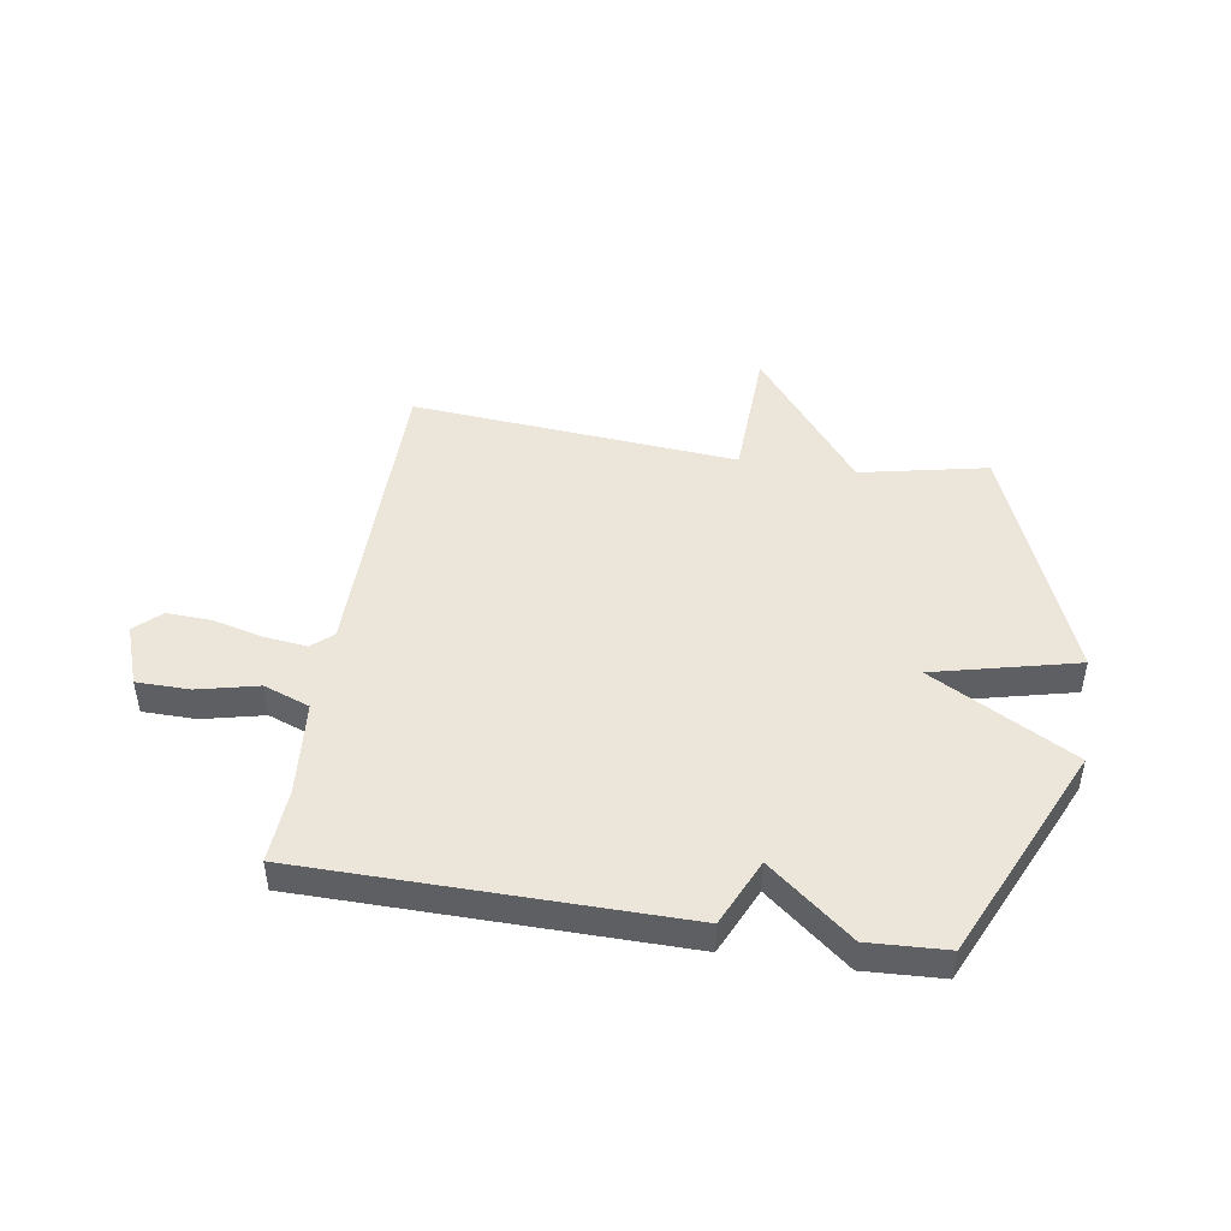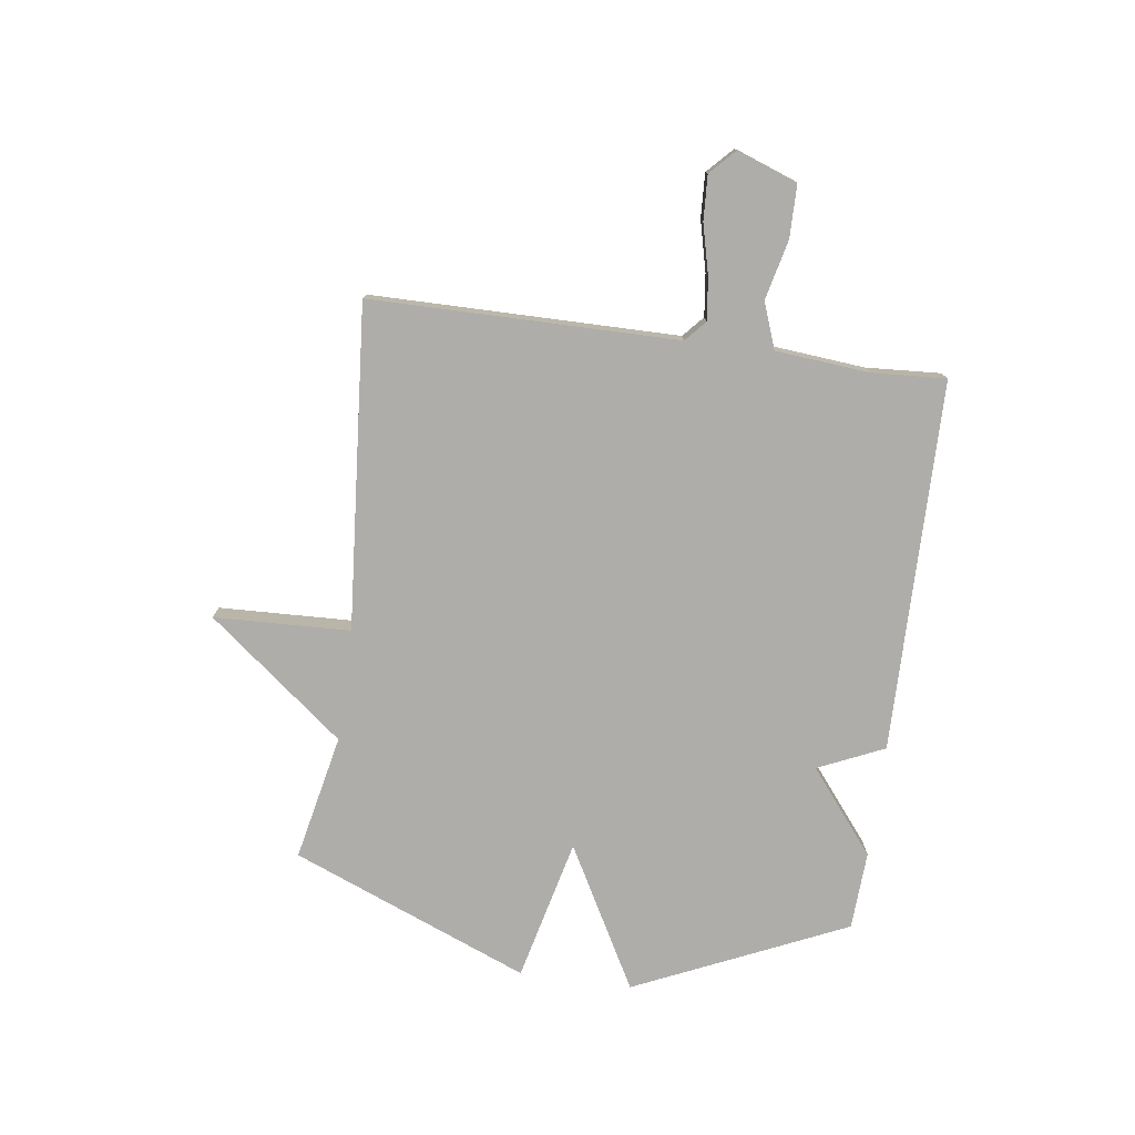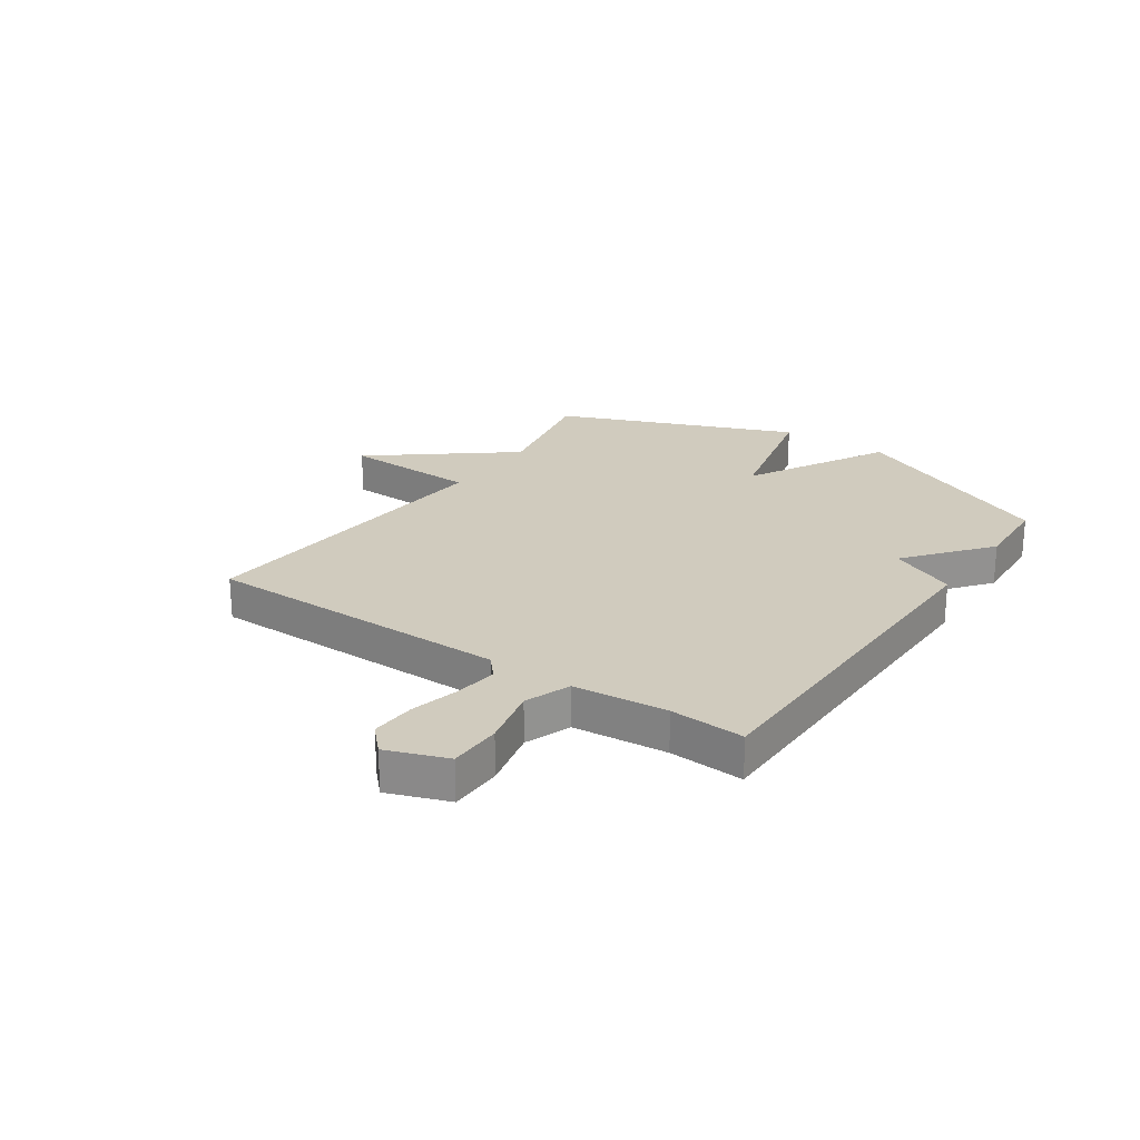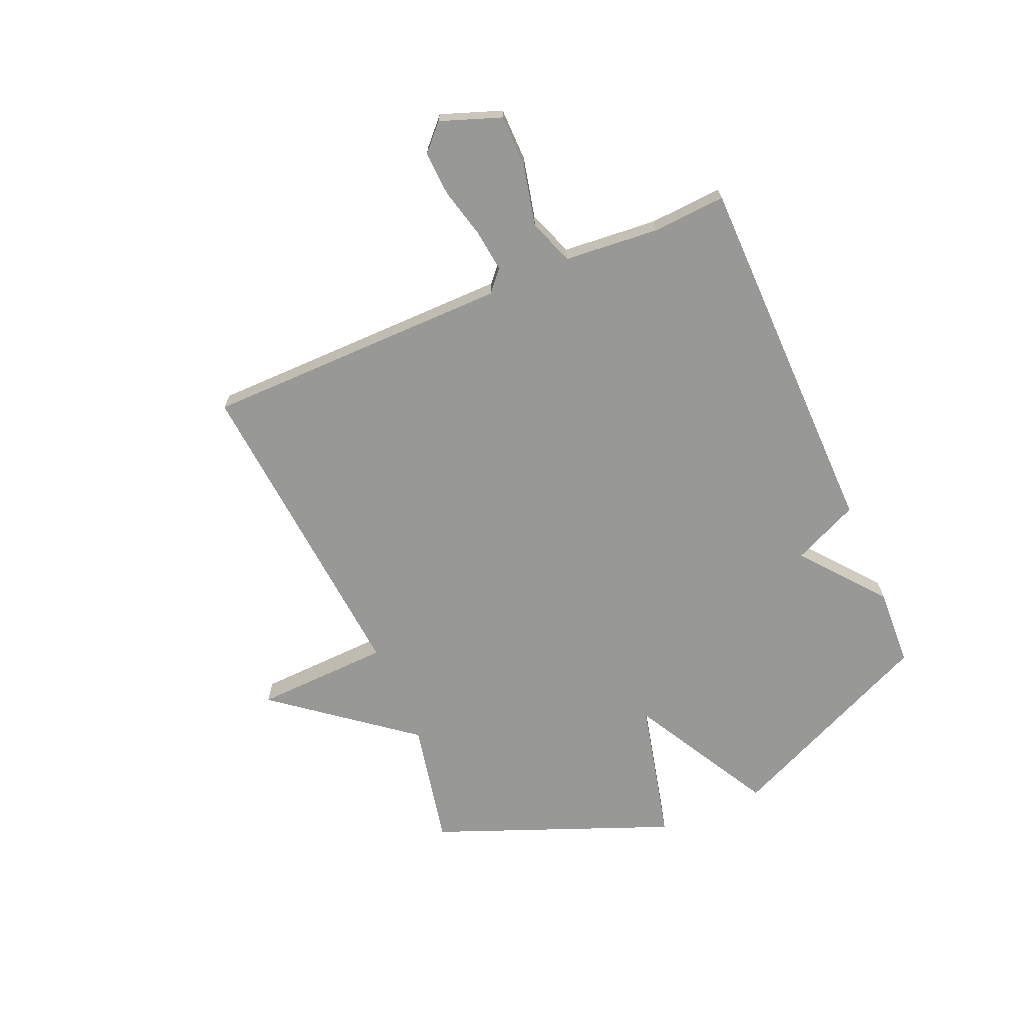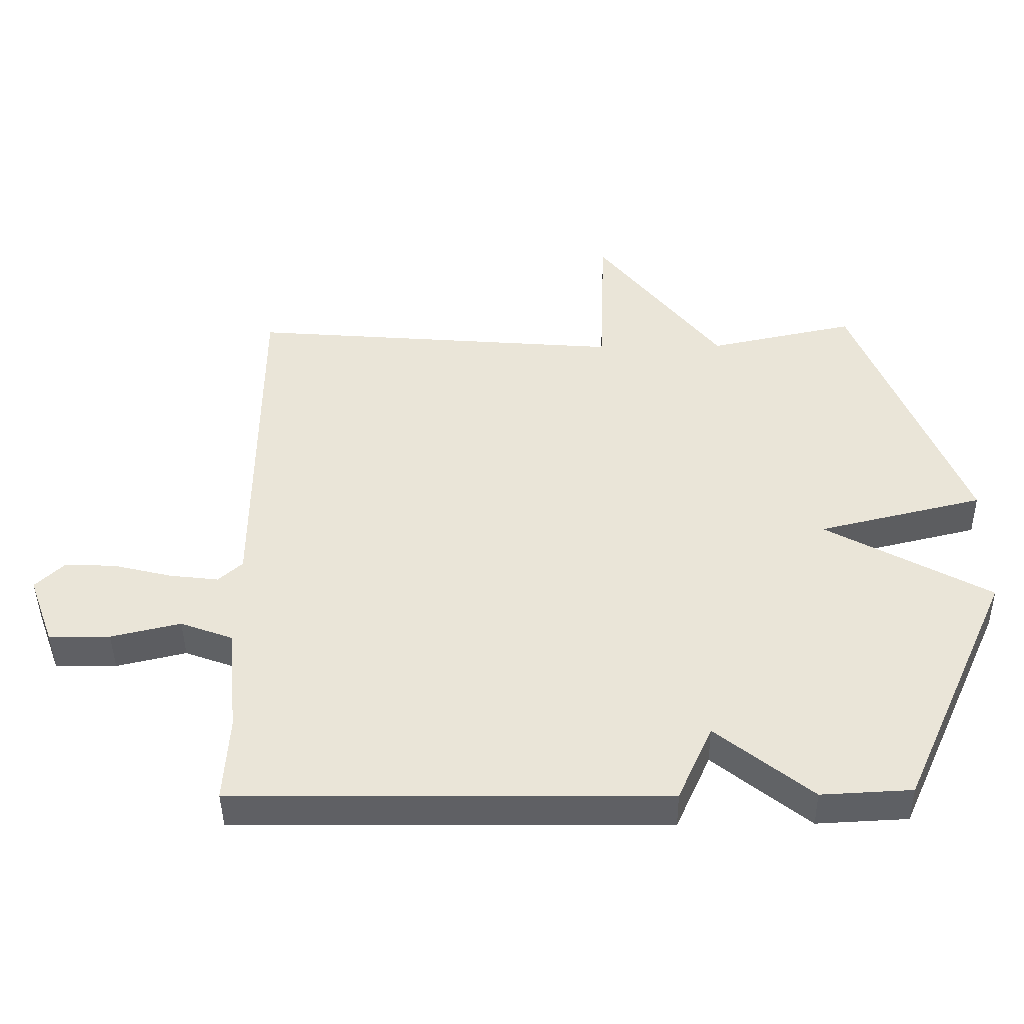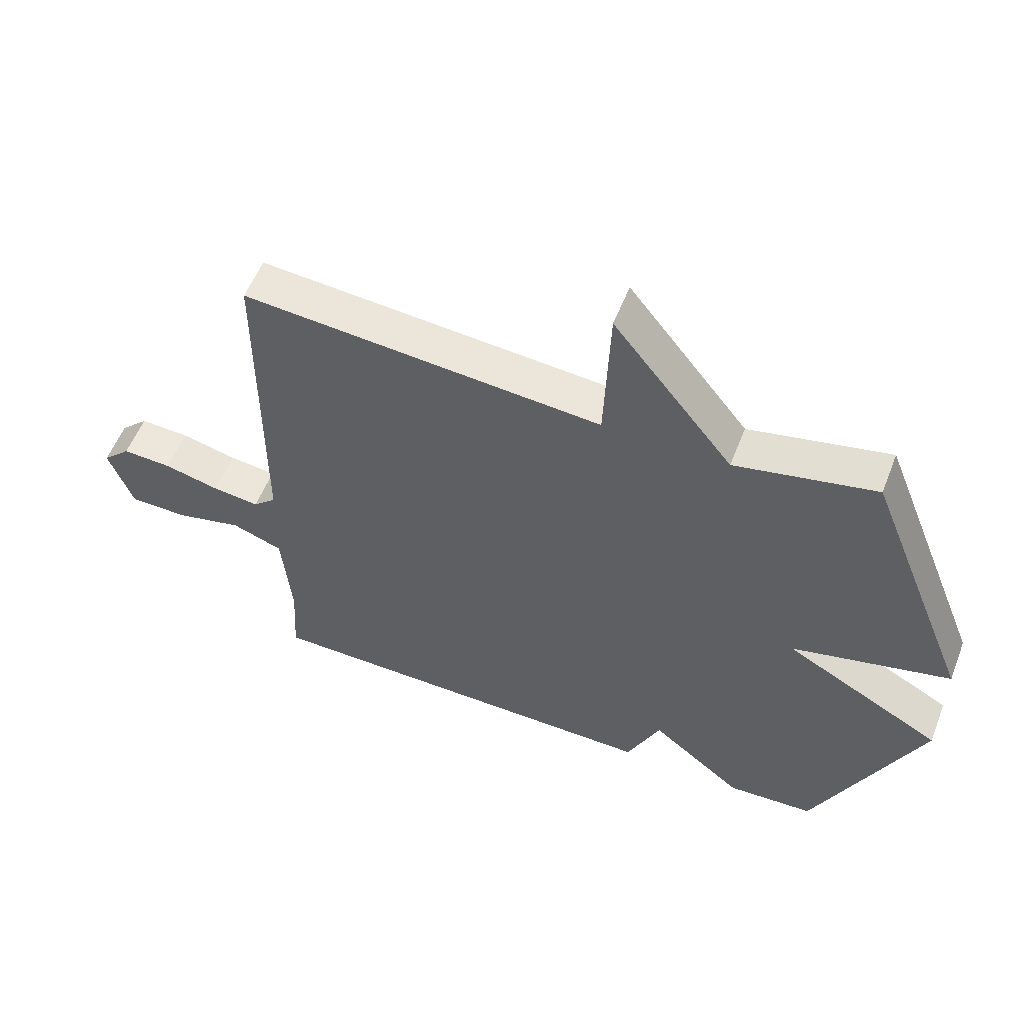
<metadata>
{"format":"obj","ext":"obj","renderer":"f3d","projection":"perspective","resolution":1024,"background":"white","views":[{"elev":46.7,"azim":-171.0,"up":"+Y"},{"elev":-77.3,"azim":82.2,"up":"+Y"},{"elev":23.5,"azim":124.4,"up":"+Y"},{"elev":-68.4,"azim":113.4,"up":"+Y"},{"elev":-43.8,"azim":-179.2,"up":"+Z"},{"elev":55.8,"azim":-158.8,"up":"+Z"}]}
</metadata>
<code>
v 0.5 0.07 -0.5
v -0.161 0.07 -0.507
v -0.214 0.07 -0.389
v -0.361 0.07 -0.507
v -0.5 0.07 -0.5
v -0.67 0.07 -0.123
v -0.417 0.07 0.016
v -0.67 0.07 0.077
v -0.5 0.07 0.5
v -0.276 0.07 0.453
v -0.085 0.07 0.695
v -0.076 0.07 0.453
v 0.5 0.07 0.5
v 0.503 0.07 -0.047
v 0.54 0.07 -0.08
v 0.615 0.07 -0.071
v 0.704 0.07 -0.049
v 0.783 0.07 -0.045
v 0.828 0.07 -0.088
v 0.789 0.07 -0.195
v 0.695 0.07 -0.196
v 0.588 0.07 -0.171
v 0.507 0.07 -0.201
v 0.492 0.07 -0.368
v 0.5 0 -0.5
v -0.161 0 -0.507
v -0.214 0 -0.389
v -0.361 0 -0.507
v -0.5 0 -0.5
v -0.67 0 -0.123
v -0.417 0 0.016
v -0.67 0 0.077
v -0.5 0 0.5
v -0.276 0 0.453
v -0.085 0 0.695
v -0.076 0 0.453
v 0.5 0 0.5
v 0.503 0 -0.047
v 0.54 0 -0.08
v 0.615 0 -0.071
v 0.704 0 -0.049
v 0.783 0 -0.045
v 0.828 0 -0.088
v 0.789 0 -0.195
v 0.695 0 -0.196
v 0.588 0 -0.171
v 0.507 0 -0.201
v 0.492 0 -0.368
f 20 21 22
f 19 20 22
f 18 19 22
f 17 18 22
f 16 17 22
f 15 16 22 23
f 14 15 23
f 12 13 14
f 12 14 23 24
f 10 11 12
f 7 8 9 10
f 12 24 1
f 10 12 1
f 7 10 1
f 5 6 7
f 4 5 7
f 3 4 7
f 1 2 3
f 1 3 7
f 46 45 44
f 46 44 43
f 46 43 42
f 46 42 41
f 46 41 40
f 47 46 40 39
f 47 39 38
f 38 37 36
f 48 47 38 36
f 36 35 34
f 34 33 32 31
f 25 48 36
f 25 36 34
f 25 34 31
f 31 30 29
f 31 29 28
f 31 28 27
f 27 26 25
f 31 27 25
f 1 25 26 2
f 2 26 27 3
f 3 27 28 4
f 4 28 29 5
f 5 29 30 6
f 6 30 31 7
f 7 31 32 8
f 8 32 33 9
f 9 33 34 10
f 10 34 35 11
f 11 35 36 12
f 12 36 37 13
f 13 37 38 14
f 14 38 39 15
f 15 39 40 16
f 16 40 41 17
f 17 41 42 18
f 18 42 43 19
f 19 43 44 20
f 20 44 45 21
f 21 45 46 22
f 22 46 47 23
f 23 47 48 24
f 24 48 25 1

</code>
